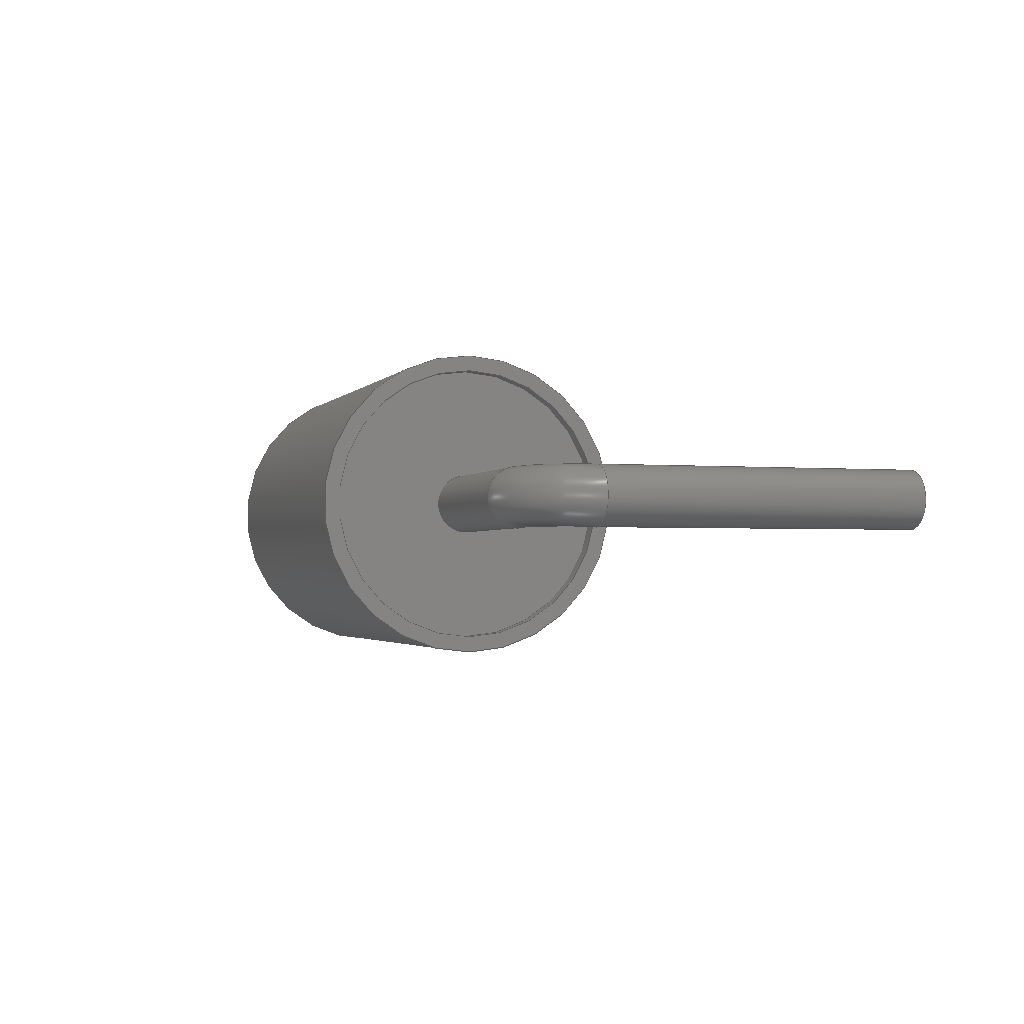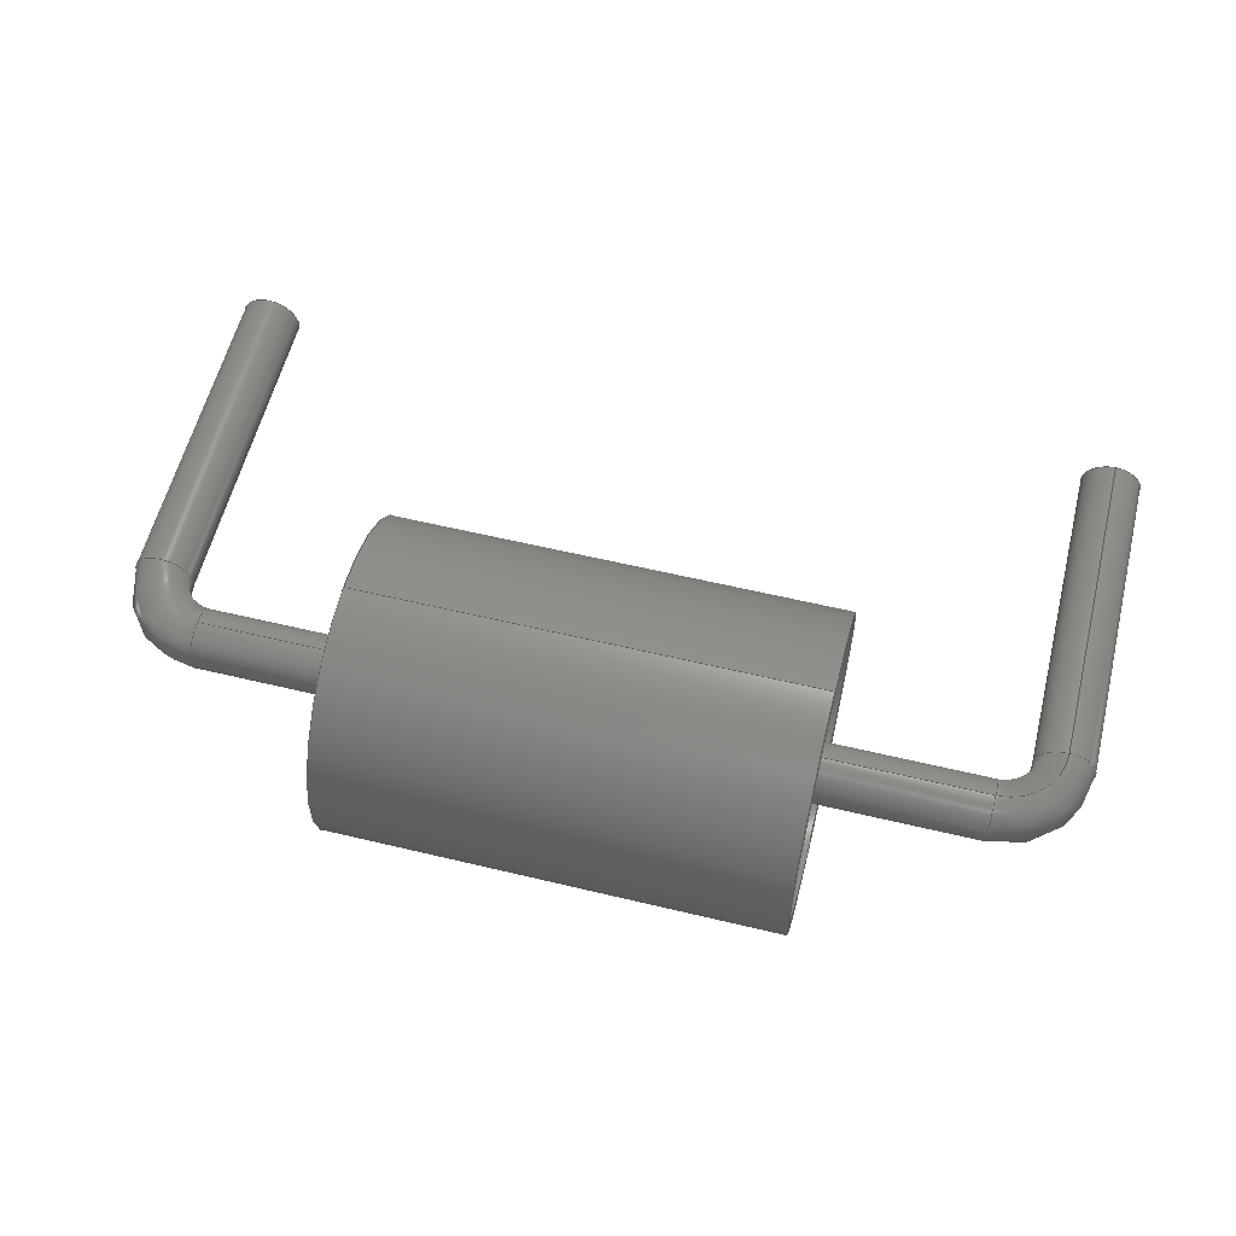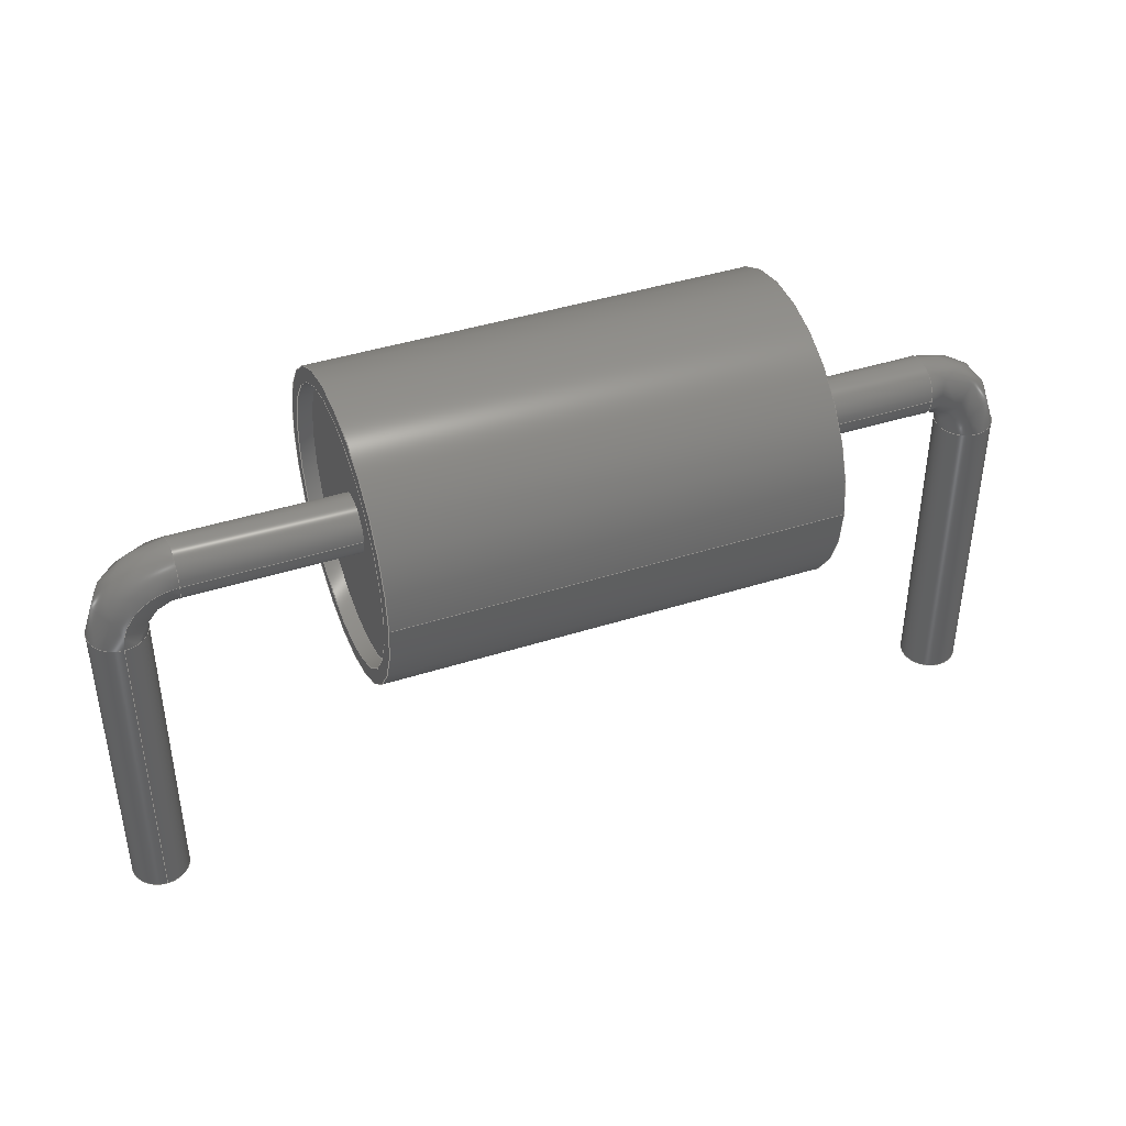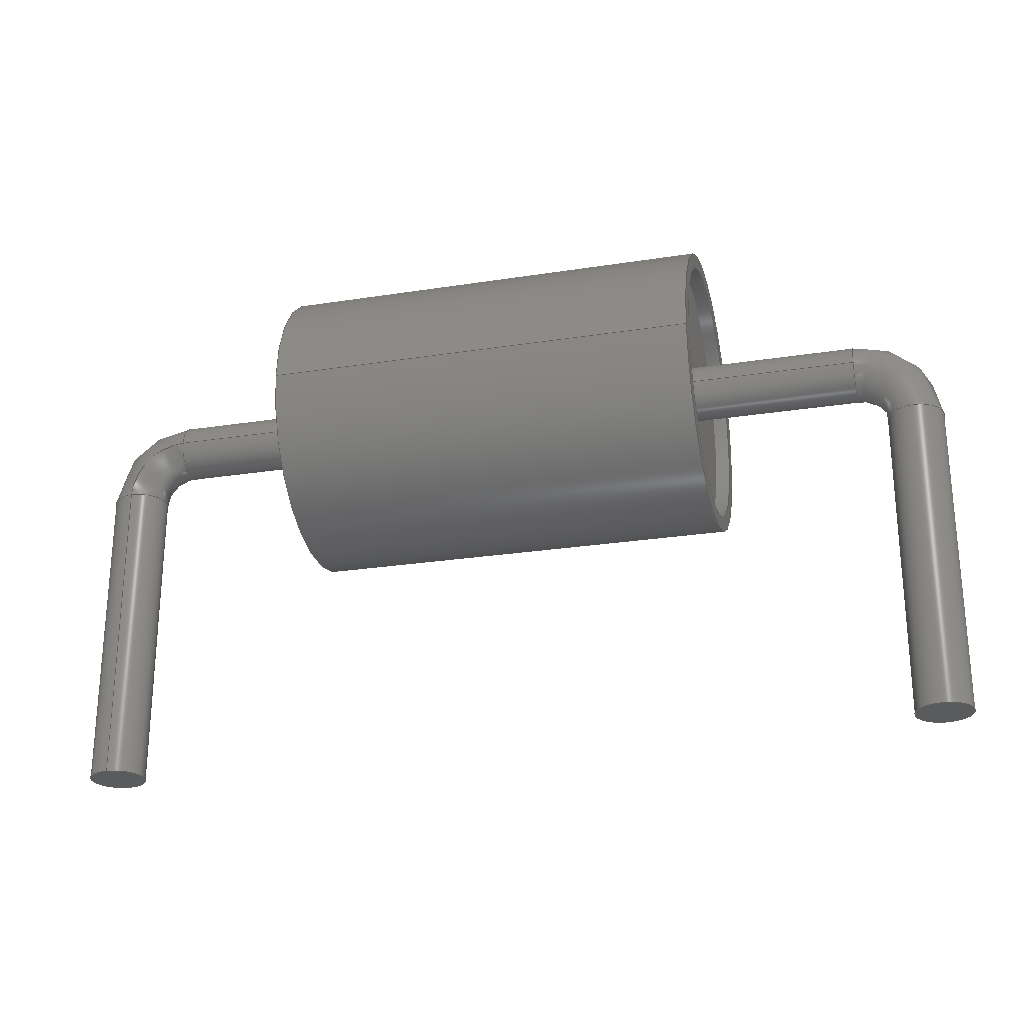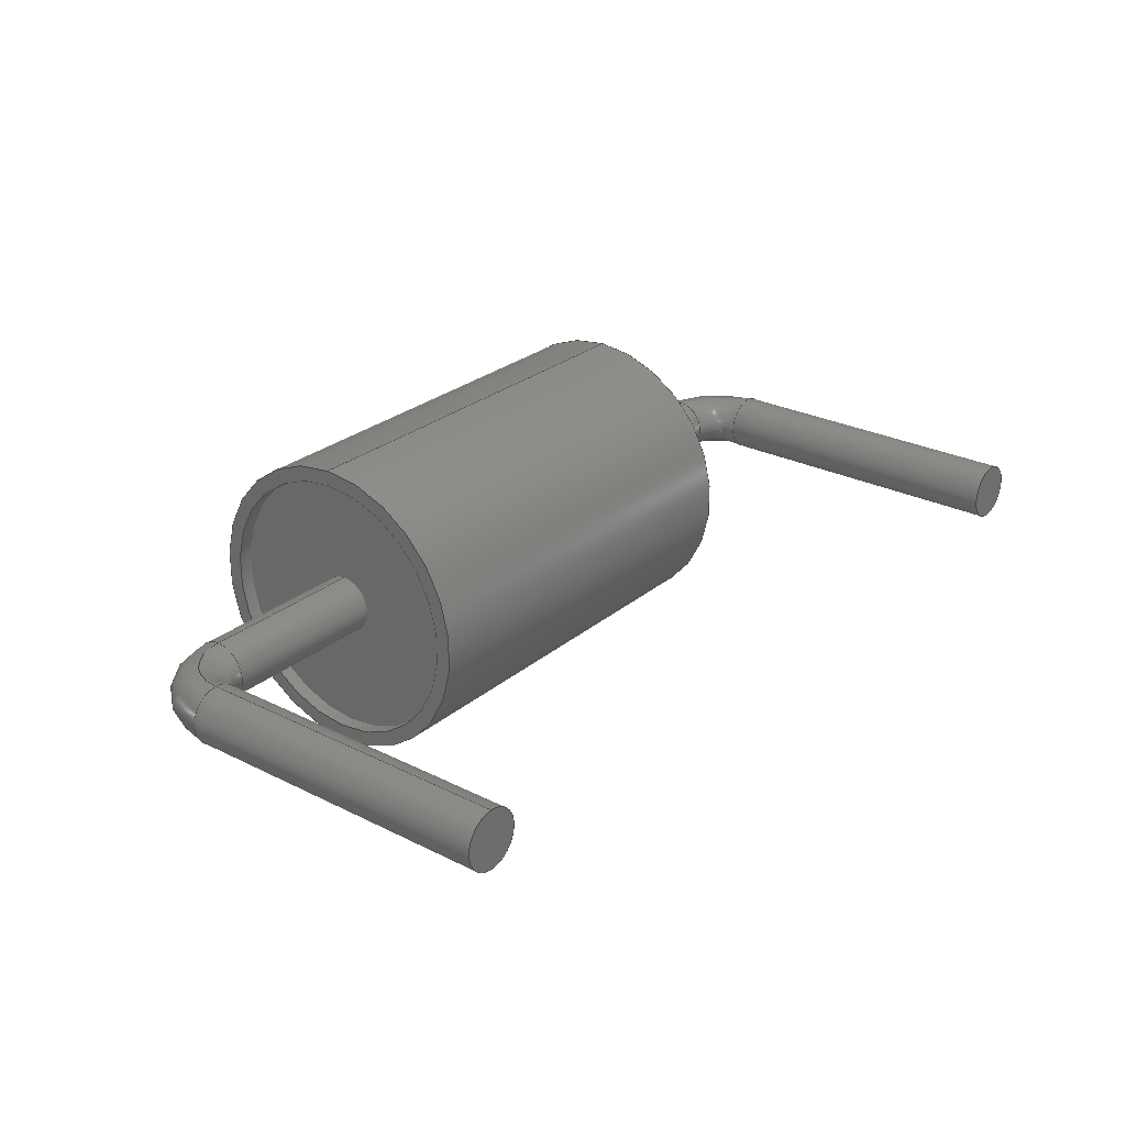
<metadata>
{"format":"step","ext":"step","renderer":"f3d","projection":"perspective","resolution":1024,"background":"white","views":[{"elev":-2.0,"azim":72.1,"up":"+Y"},{"elev":58.7,"azim":13.9,"up":"+Y"},{"elev":42.0,"azim":159.0,"up":"+Z"},{"elev":-25.3,"azim":-165.8,"up":"+Z"},{"elev":26.8,"azim":128.1,"up":"+Y"}]}
</metadata>
<code>
ISO-10303-21;
DATA;
#1=APPLICATION_PROTOCOL_DEFINITION('committee draft','automotive_design',1997,#2);
#2=APPLICATION_CONTEXT('core data for automotive mechanical design processes');
#3=SHAPE_DEFINITION_REPRESENTATION(#4,#10);
#4=PRODUCT_DEFINITION_SHAPE('','',#5);
#5=PRODUCT_DEFINITION('design','',#6,#9);
#6=PRODUCT_DEFINITION_FORMATION('','',#7);
#7=PRODUCT('C_Axial_L38mm_D26mm_P750mm_Horizontal','C_Axial_L38mm_D26mm_P750mm_Horizontal','',(#8));
#8=MECHANICAL_CONTEXT('',#2,'mechanical');
#9=PRODUCT_DEFINITION_CONTEXT('part definition',#2,'design');
#10=ADVANCED_BREP_SHAPE_REPRESENTATION('',(#11,#15),#266);
#11=AXIS2_PLACEMENT_3D('',#12,#13,#14);
#12=CARTESIAN_POINT('',(0,0,0));
#13=DIRECTION('',(0,0,1));
#14=DIRECTION('',(1,0,-0));
#15=MANIFOLD_SOLID_BREP('',#16);
#16=CLOSED_SHELL('',(#17,#44,#60,#73,#88,#102,#117,#132,#153,#166,#191,#215,#234,#252,#259));
#17=ADVANCED_FACE('',(#18),#41,.T.);
#18=FACE_BOUND('',#19,.F.);
#19=EDGE_LOOP('',(#20,#29,#35,#36));
#20=ORIENTED_EDGE('',*,*,#21,.T.);
#21=EDGE_CURVE('',#22,#24,#26,.T.);
#22=VERTEX_POINT('',#23);
#23=CARTESIAN_POINT('',(-1.9,1.3,1.3));
#24=VERTEX_POINT('',#25);
#25=CARTESIAN_POINT('',(1.9,1.3,1.3));
#26=LINE('',#23,#27);
#27=VECTOR('',#28,1);
#28=DIRECTION('',(1,0,0));
#29=ORIENTED_EDGE('',*,*,#30,.T.);
#30=EDGE_CURVE('',#24,#24,#31,.T.);
#31=CIRCLE('',#32,1.3);
#32=AXIS2_PLACEMENT_3D('',#33,#28,#34);
#33=CARTESIAN_POINT('',(1.9,0,1.3));
#34=DIRECTION('',(0,1,0));
#35=ORIENTED_EDGE('',*,*,#21,.F.);
#36=ORIENTED_EDGE('',*,*,#37,.F.);
#37=EDGE_CURVE('',#22,#22,#38,.T.);
#38=CIRCLE('',#39,1.3);
#39=AXIS2_PLACEMENT_3D('',#40,#28,#34);
#40=CARTESIAN_POINT('',(-1.9,0,1.3));
#41=CYLINDRICAL_SURFACE('',#42,1.3);
#42=AXIS2_PLACEMENT_3D('',#40,#43,#34);
#43=DIRECTION('',(-1,-0,-0));
#44=ADVANCED_FACE('',(#45,#48),#55,.F.);
#45=FACE_BOUND('',#46,.F.);
#46=EDGE_LOOP('',(#47));
#47=ORIENTED_EDGE('',*,*,#37,.T.);
#48=FACE_BOUND('',#49,.F.);
#49=EDGE_LOOP('',(#50));
#50=ORIENTED_EDGE('',*,*,#51,.F.);
#51=EDGE_CURVE('',#52,#52,#54,.T.);
#52=VERTEX_POINT('',#53);
#53=CARTESIAN_POINT('',(-1.9,1.17,1.3));
#54=CIRCLE('',#39,1.17);
#55=PLANE('',#56);
#56=AXIS2_PLACEMENT_3D('',#57,#58,#59);
#57=CARTESIAN_POINT('',(-1.9,3.287e-17,1.3));
#58=DIRECTION('',(1,-2.463e-47,5.835e-32));
#59=DIRECTION('',(-5.835e-32,0,1));
#60=ADVANCED_FACE('',(#61,#63),#70,.T.);
#61=FACE_BOUND('',#62,.T.);
#62=EDGE_LOOP('',(#29));
#63=FACE_BOUND('',#64,.T.);
#64=EDGE_LOOP('',(#65));
#65=ORIENTED_EDGE('',*,*,#66,.F.);
#66=EDGE_CURVE('',#67,#67,#69,.T.);
#67=VERTEX_POINT('',#68);
#68=CARTESIAN_POINT('',(1.9,1.17,1.3));
#69=CIRCLE('',#32,1.17);
#70=PLANE('',#71);
#71=AXIS2_PLACEMENT_3D('',#72,#58,#59);
#72=CARTESIAN_POINT('',(1.9,3.287e-17,1.3));
#73=ADVANCED_FACE('',(#74),#87,.F.);
#74=FACE_BOUND('',#75,.T.);
#75=EDGE_LOOP('',(#76,#50,#81,#82));
#76=ORIENTED_EDGE('',*,*,#77,.F.);
#77=EDGE_CURVE('',#52,#78,#80,.T.);
#78=VERTEX_POINT('',#79);
#79=CARTESIAN_POINT('',(-1.77,1.17,1.3));
#80=LINE('',#53,#27);
#81=ORIENTED_EDGE('',*,*,#77,.T.);
#82=ORIENTED_EDGE('',*,*,#83,.T.);
#83=EDGE_CURVE('',#78,#78,#84,.T.);
#84=CIRCLE('',#85,1.17);
#85=AXIS2_PLACEMENT_3D('',#86,#28,#34);
#86=CARTESIAN_POINT('',(-1.77,0,1.3));
#87=CYLINDRICAL_SURFACE('',#42,1.17);
#88=ADVANCED_FACE('',(#89),#87,.F.);
#89=FACE_BOUND('',#90,.T.);
#90=EDGE_LOOP('',(#91,#98,#100,#101));
#91=ORIENTED_EDGE('',*,*,#92,.F.);
#92=EDGE_CURVE('',#93,#93,#95,.T.);
#93=VERTEX_POINT('',#94);
#94=CARTESIAN_POINT('',(1.77,1.17,1.3));
#95=CIRCLE('',#96,1.17);
#96=AXIS2_PLACEMENT_3D('',#97,#28,#34);
#97=CARTESIAN_POINT('',(1.77,0,1.3));
#98=ORIENTED_EDGE('',*,*,#99,.T.);
#99=EDGE_CURVE('',#93,#67,#80,.T.);
#100=ORIENTED_EDGE('',*,*,#66,.T.);
#101=ORIENTED_EDGE('',*,*,#99,.F.);
#102=ADVANCED_FACE('',(#103,#105),#114,.F.);
#103=FACE_BOUND('',#104,.F.);
#104=EDGE_LOOP('',(#82));
#105=FACE_BOUND('',#106,.F.);
#106=EDGE_LOOP('',(#107));
#107=ORIENTED_EDGE('',*,*,#108,.T.);
#108=EDGE_CURVE('',#109,#109,#111,.T.);
#109=VERTEX_POINT('',#110);
#110=CARTESIAN_POINT('',(-1.77,0.25,1.3));
#111=CIRCLE('',#112,0.25);
#112=AXIS2_PLACEMENT_3D('',#86,#113,#34);
#113=DIRECTION('',(-1,0,0));
#114=PLANE('',#115);
#115=AXIS2_PLACEMENT_3D('',#116,#28,#13);
#116=CARTESIAN_POINT('',(-1.77,-3.652e-17,1.3));
#117=ADVANCED_FACE('',(#118,#121),#129,.T.);
#118=FACE_BOUND('',#119,.T.);
#119=EDGE_LOOP('',(#120));
#120=ORIENTED_EDGE('',*,*,#92,.T.);
#121=FACE_BOUND('',#122,.T.);
#122=EDGE_LOOP('',(#123));
#123=ORIENTED_EDGE('',*,*,#124,.T.);
#124=EDGE_CURVE('',#125,#125,#127,.T.);
#125=VERTEX_POINT('',#126);
#126=CARTESIAN_POINT('',(1.77,0.25,1.3));
#127=CIRCLE('',#128,0.25);
#128=AXIS2_PLACEMENT_3D('',#97,#113,#34);
#129=PLANE('',#130);
#130=AXIS2_PLACEMENT_3D('',#131,#28,#13);
#131=CARTESIAN_POINT('',(1.77,-3.652e-17,1.3));
#132=ADVANCED_FACE('',(#133),#151,.T.);
#133=FACE_BOUND('',#134,.F.);
#134=EDGE_LOOP('',(#135,#140,#147,#149,#150));
#135=ORIENTED_EDGE('',*,*,#136,.F.);
#136=EDGE_CURVE('',#137,#109,#139,.T.);
#137=VERTEX_POINT('',#138);
#138=CARTESIAN_POINT('',(-3.25,0.25,1.3));
#139=LINE('',#138,#27);
#140=ORIENTED_EDGE('',*,*,#141,.F.);
#141=EDGE_CURVE('',#142,#137,#144,.T.);
#142=VERTEX_POINT('',#143);
#143=CARTESIAN_POINT('',(-3.25,-0.25,1.3));
#144=CIRCLE('',#145,0.25);
#145=AXIS2_PLACEMENT_3D('',#146,#28,#34);
#146=CARTESIAN_POINT('',(-3.25,0,1.3));
#147=ORIENTED_EDGE('',*,*,#148,.F.);
#148=EDGE_CURVE('',#137,#142,#144,.T.);
#149=ORIENTED_EDGE('',*,*,#136,.T.);
#150=ORIENTED_EDGE('',*,*,#108,.F.);
#151=CYLINDRICAL_SURFACE('',#152,0.25);
#152=AXIS2_PLACEMENT_3D('',#146,#43,#34);
#153=ADVANCED_FACE('',(#154),#151,.T.);
#154=FACE_BOUND('',#155,.F.);
#155=EDGE_LOOP('',(#123,#156,#160,#165));
#156=ORIENTED_EDGE('',*,*,#157,.T.);
#157=EDGE_CURVE('',#125,#158,#139,.T.);
#158=VERTEX_POINT('',#159);
#159=CARTESIAN_POINT('',(3.25,0.25,1.3));
#160=ORIENTED_EDGE('',*,*,#161,.T.);
#161=EDGE_CURVE('',#158,#158,#162,.T.);
#162=CIRCLE('',#163,0.25);
#163=AXIS2_PLACEMENT_3D('',#164,#28,#34);
#164=CARTESIAN_POINT('',(3.25,0,1.3));
#165=ORIENTED_EDGE('',*,*,#157,.F.);
#166=ADVANCED_FACE('',(#167),#188,.F.);
#167=FACE_BOUND('',#168,.F.);
#168=EDGE_LOOP('',(#169,#178,#185,#186,#187));
#169=ORIENTED_EDGE('',*,*,#170,.F.);
#170=EDGE_CURVE('',#171,#142,#173,.T.);
#171=VERTEX_POINT('',#172);
#172=CARTESIAN_POINT('',(-3.75,-0.25,0.8));
#173=CIRCLE('',#174,0.5);
#174=AXIS2_PLACEMENT_3D('',#175,#176,#177);
#175=CARTESIAN_POINT('',(-3.25,-0.25,0.8));
#176=DIRECTION('',(-1.11e-16,1,0));
#177=DIRECTION('',(-1,-1.11e-16,0));
#178=ORIENTED_EDGE('',*,*,#179,.F.);
#179=EDGE_CURVE('',#171,#171,#180,.T.);
#180=CIRCLE('',#181,0.25);
#181=AXIS2_PLACEMENT_3D('',#182,#183,#184);
#182=CARTESIAN_POINT('',(-3.75,0,0.8));
#183=DIRECTION('',(-0,0,1));
#184=DIRECTION('',(1.11e-16,-1,0));
#185=ORIENTED_EDGE('',*,*,#170,.T.);
#186=ORIENTED_EDGE('',*,*,#141,.T.);
#187=ORIENTED_EDGE('',*,*,#148,.T.);
#188=SURFACE_OF_REVOLUTION('',#180,#189);
#189=AXIS1_PLACEMENT('',#190,#176);
#190=CARTESIAN_POINT('',(-3.25,6.5,0.8));
#191=ADVANCED_FACE('',(#192),#212,.F.);
#192=FACE_BOUND('',#193,.F.);
#193=EDGE_LOOP('',(#194,#203,#210,#211));
#194=ORIENTED_EDGE('',*,*,#195,.F.);
#195=EDGE_CURVE('',#196,#158,#198,.T.);
#196=VERTEX_POINT('',#197);
#197=CARTESIAN_POINT('',(3.75,0.25,0.8));
#198=CIRCLE('',#199,0.5);
#199=AXIS2_PLACEMENT_3D('',#200,#201,#202);
#200=CARTESIAN_POINT('',(3.25,0.25,0.8));
#201=DIRECTION('',(-1.144e-17,-1,0));
#202=DIRECTION('',(1,-1.144e-17,0));
#203=ORIENTED_EDGE('',*,*,#204,.F.);
#204=EDGE_CURVE('',#196,#196,#205,.T.);
#205=CIRCLE('',#206,0.25);
#206=AXIS2_PLACEMENT_3D('',#207,#208,#209);
#207=CARTESIAN_POINT('',(3.75,0,0.8));
#208=DIRECTION('',(0,-0,1));
#209=DIRECTION('',(1.144e-17,1,0));
#210=ORIENTED_EDGE('',*,*,#195,.T.);
#211=ORIENTED_EDGE('',*,*,#161,.F.);
#212=SURFACE_OF_REVOLUTION('',#205,#213);
#213=AXIS1_PLACEMENT('',#214,#201);
#214=CARTESIAN_POINT('',(3.25,-6.5,0.8));
#215=ADVANCED_FACE('',(#216),#231,.T.);
#216=FACE_BOUND('',#217,.F.);
#217=EDGE_LOOP('',(#218,#225,#229,#230));
#218=ORIENTED_EDGE('',*,*,#219,.F.);
#219=EDGE_CURVE('',#220,#220,#222,.T.);
#220=VERTEX_POINT('',#221);
#221=CARTESIAN_POINT('',(-3.75,-0.25,-2));
#222=CIRCLE('',#223,0.25);
#223=AXIS2_PLACEMENT_3D('',#224,#183,#184);
#224=CARTESIAN_POINT('',(-3.75,0,-2));
#225=ORIENTED_EDGE('',*,*,#226,.T.);
#226=EDGE_CURVE('',#220,#171,#227,.T.);
#227=LINE('',#221,#228);
#228=VECTOR('',#13,1);
#229=ORIENTED_EDGE('',*,*,#179,.T.);
#230=ORIENTED_EDGE('',*,*,#226,.F.);
#231=CYLINDRICAL_SURFACE('',#232,0.25);
#232=AXIS2_PLACEMENT_3D('',#224,#233,#184);
#233=DIRECTION('',(-0,0,-1));
#234=ADVANCED_FACE('',(#235),#249,.T.);
#235=FACE_BOUND('',#236,.F.);
#236=EDGE_LOOP('',(#237,#244,#247,#248));
#237=ORIENTED_EDGE('',*,*,#238,.F.);
#238=EDGE_CURVE('',#239,#239,#241,.T.);
#239=VERTEX_POINT('',#240);
#240=CARTESIAN_POINT('',(3.75,0.25,-2));
#241=CIRCLE('',#242,0.25);
#242=AXIS2_PLACEMENT_3D('',#243,#208,#209);
#243=CARTESIAN_POINT('',(3.75,0,-2));
#244=ORIENTED_EDGE('',*,*,#245,.T.);
#245=EDGE_CURVE('',#239,#196,#246,.T.);
#246=LINE('',#240,#228);
#247=ORIENTED_EDGE('',*,*,#204,.T.);
#248=ORIENTED_EDGE('',*,*,#245,.F.);
#249=CYLINDRICAL_SURFACE('',#250,0.25);
#250=AXIS2_PLACEMENT_3D('',#243,#251,#209);
#251=DIRECTION('',(0,-0,-1));
#252=ADVANCED_FACE('',(#253),#256,.F.);
#253=FACE_BOUND('',#254,.F.);
#254=EDGE_LOOP('',(#255));
#255=ORIENTED_EDGE('',*,*,#219,.T.);
#256=PLANE('',#257);
#257=AXIS2_PLACEMENT_3D('',#258,#13,#184);
#258=CARTESIAN_POINT('',(-3.75,4.441e-16,-2));
#259=ADVANCED_FACE('',(#260),#263,.F.);
#260=FACE_BOUND('',#261,.F.);
#261=EDGE_LOOP('',(#262));
#262=ORIENTED_EDGE('',*,*,#238,.T.);
#263=PLANE('',#264);
#264=AXIS2_PLACEMENT_3D('',#265,#13,#209);
#265=CARTESIAN_POINT('',(3.75,-4.441e-16,-2));
#266=( GEOMETRIC_REPRESENTATION_CONTEXT(3)GLOBAL_UNCERTAINTY_ASSIGNED_CONTEXT((#270)) GLOBAL_UNIT_ASSIGNED_CONTEXT((#267,#268,#269)) REPRESENTATION_CONTEXT('Context #1','3D Context with UNIT and UNCERTAINTY') );
#267=( LENGTH_UNIT() NAMED_UNIT(*) SI_UNIT(.MILLI.,.METRE.) );
#268=( NAMED_UNIT(*) PLANE_ANGLE_UNIT() SI_UNIT($,.RADIAN.) );
#269=( NAMED_UNIT(*) SI_UNIT($,.STERADIAN.) SOLID_ANGLE_UNIT() );
#270=UNCERTAINTY_MEASURE_WITH_UNIT(LENGTH_MEASURE(1e-07),#267,'distance_accuracy_value','confusion accuracy');
#271=PRODUCT_TYPE('part',$,(#7));
#272=MECHANICAL_DESIGN_GEOMETRIC_PRESENTATION_REPRESENTATION('',(#273,#281,#282,#283,#284,#285,#286,#287,#295,#296,#297,#298,#299,#300,#301),#266);
#273=STYLED_ITEM('color',(#274),#17);
#274=PRESENTATION_STYLE_ASSIGNMENT((#275));
#275=SURFACE_STYLE_USAGE(.BOTH.,#276);
#276=SURFACE_SIDE_STYLE('',(#277));
#277=SURFACE_STYLE_FILL_AREA(#278);
#278=FILL_AREA_STYLE('',(#279));
#279=FILL_AREA_STYLE_COLOUR('',#280);
#280=COLOUR_RGB('',0.832,0.68,0.066);
#281=STYLED_ITEM('color',(#274),#44);
#282=STYLED_ITEM('color',(#274),#60);
#283=STYLED_ITEM('color',(#274),#73);
#284=STYLED_ITEM('color',(#274),#88);
#285=STYLED_ITEM('color',(#274),#102);
#286=STYLED_ITEM('color',(#274),#117);
#287=STYLED_ITEM('color',(#288),#132);
#288=PRESENTATION_STYLE_ASSIGNMENT((#289));
#289=SURFACE_STYLE_USAGE(.BOTH.,#290);
#290=SURFACE_SIDE_STYLE('',(#291));
#291=SURFACE_STYLE_FILL_AREA(#292);
#292=FILL_AREA_STYLE('',(#293));
#293=FILL_AREA_STYLE_COLOUR('',#294);
#294=COLOUR_RGB('',0.824,0.82,0.781);
#295=STYLED_ITEM('color',(#288),#153);
#296=STYLED_ITEM('color',(#288),#166);
#297=STYLED_ITEM('color',(#288),#191);
#298=STYLED_ITEM('color',(#288),#215);
#299=STYLED_ITEM('color',(#288),#234);
#300=STYLED_ITEM('color',(#288),#252);
#301=STYLED_ITEM('color',(#288),#259);
ENDSEC;
END-ISO-10303-21;








</code>
